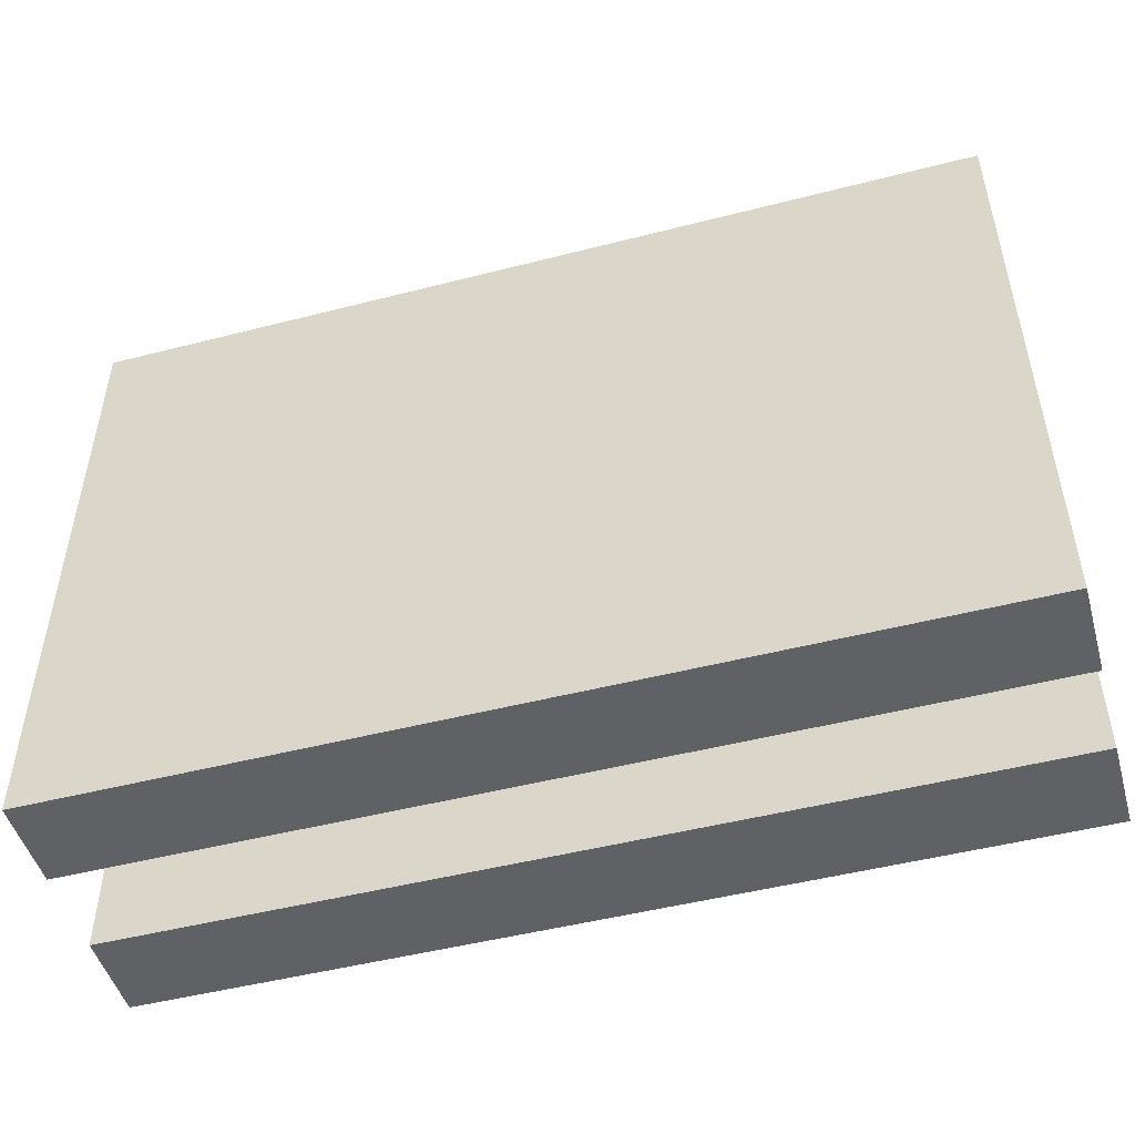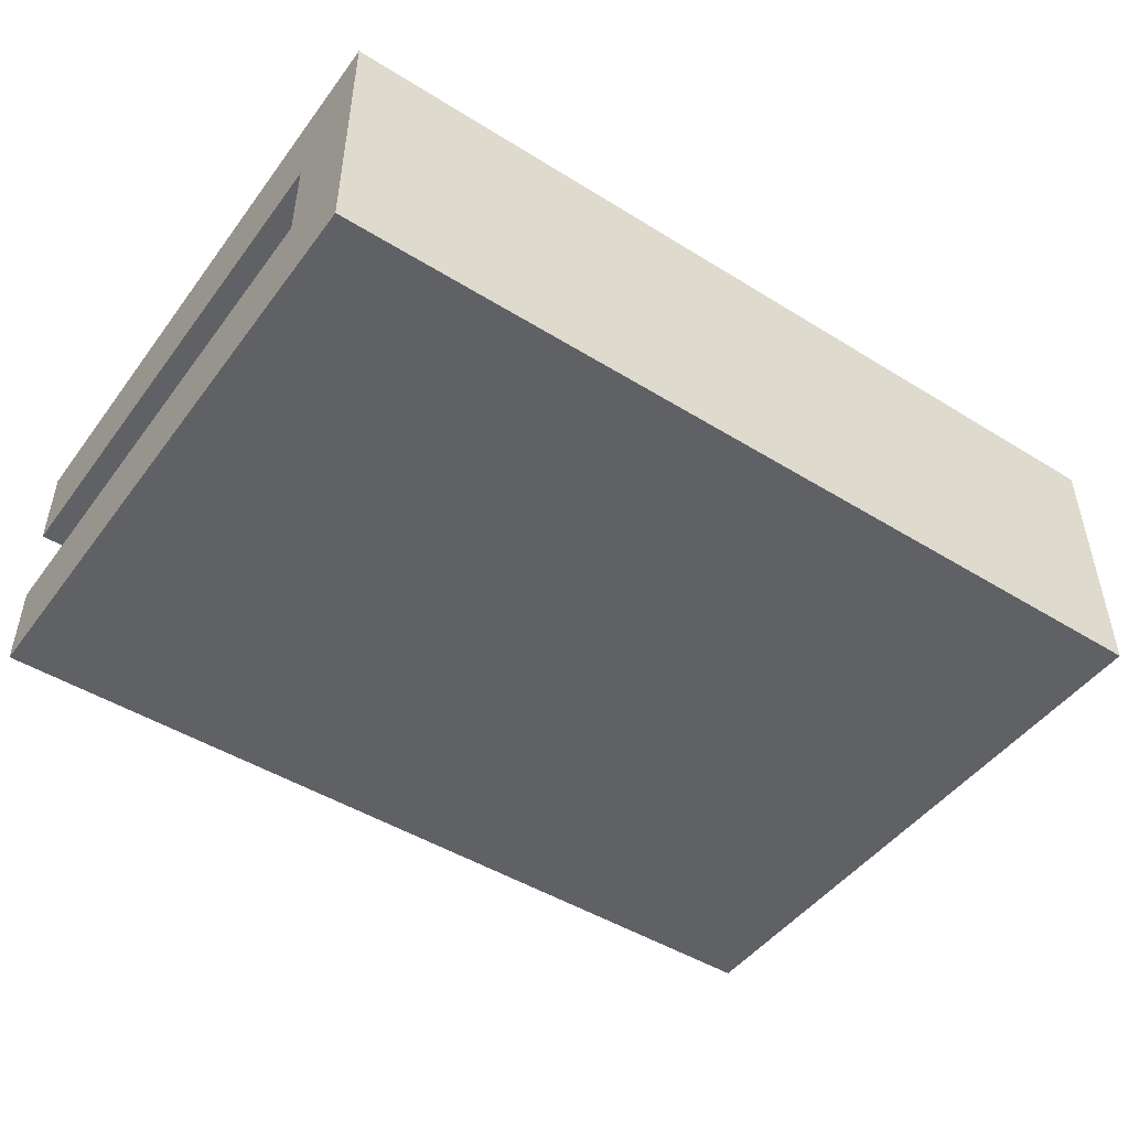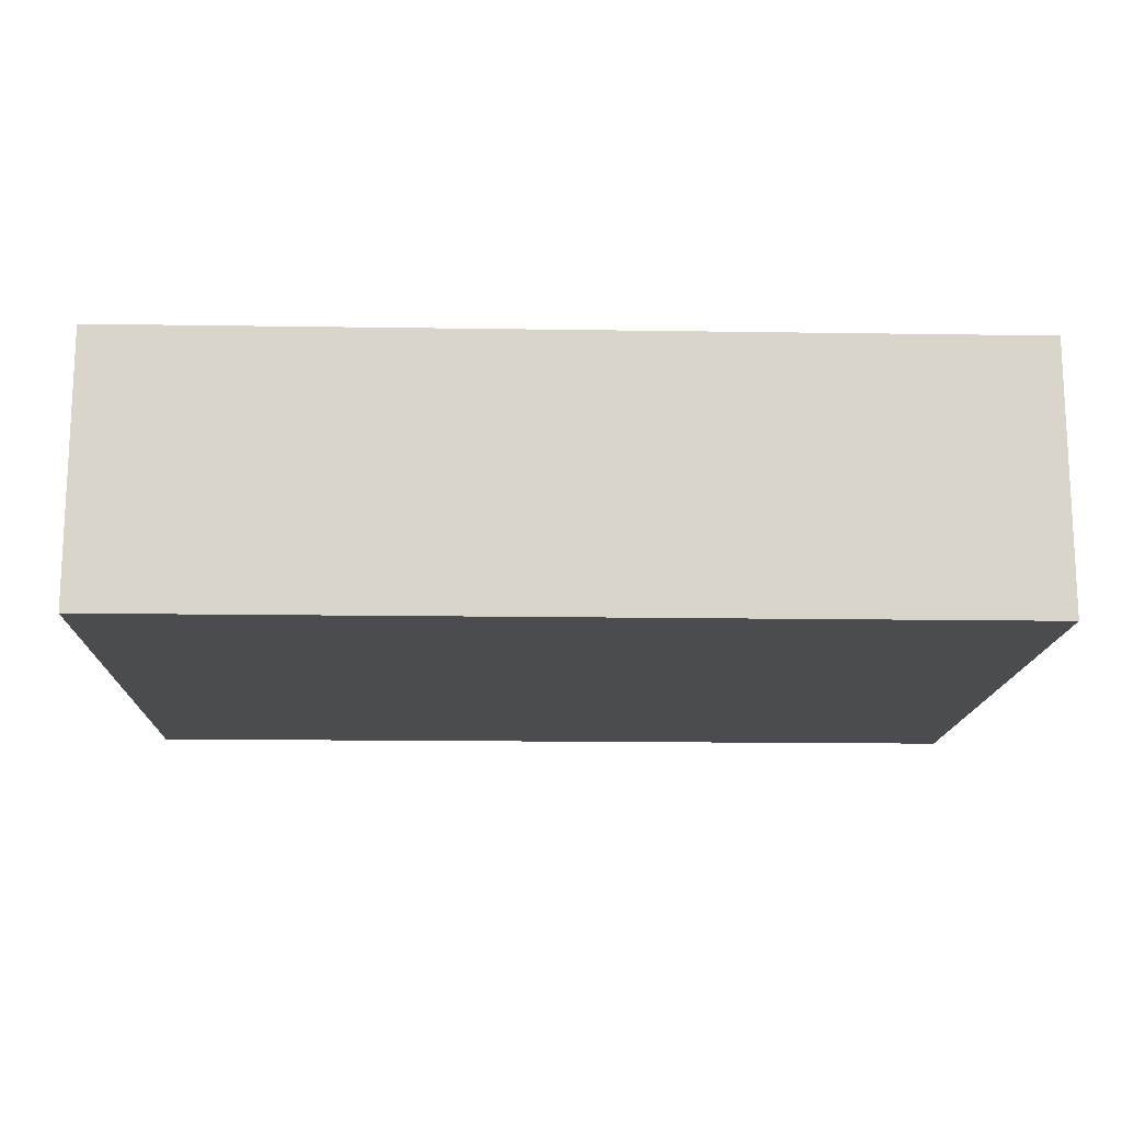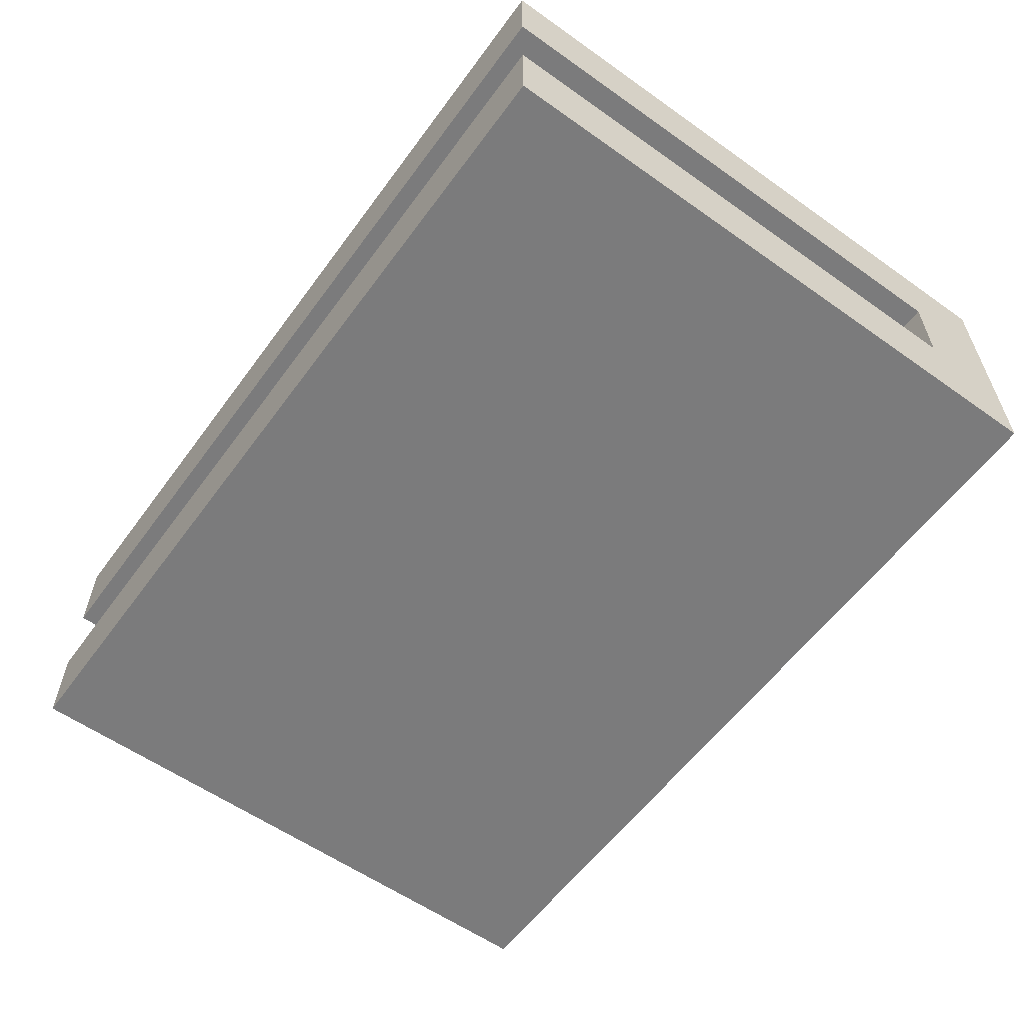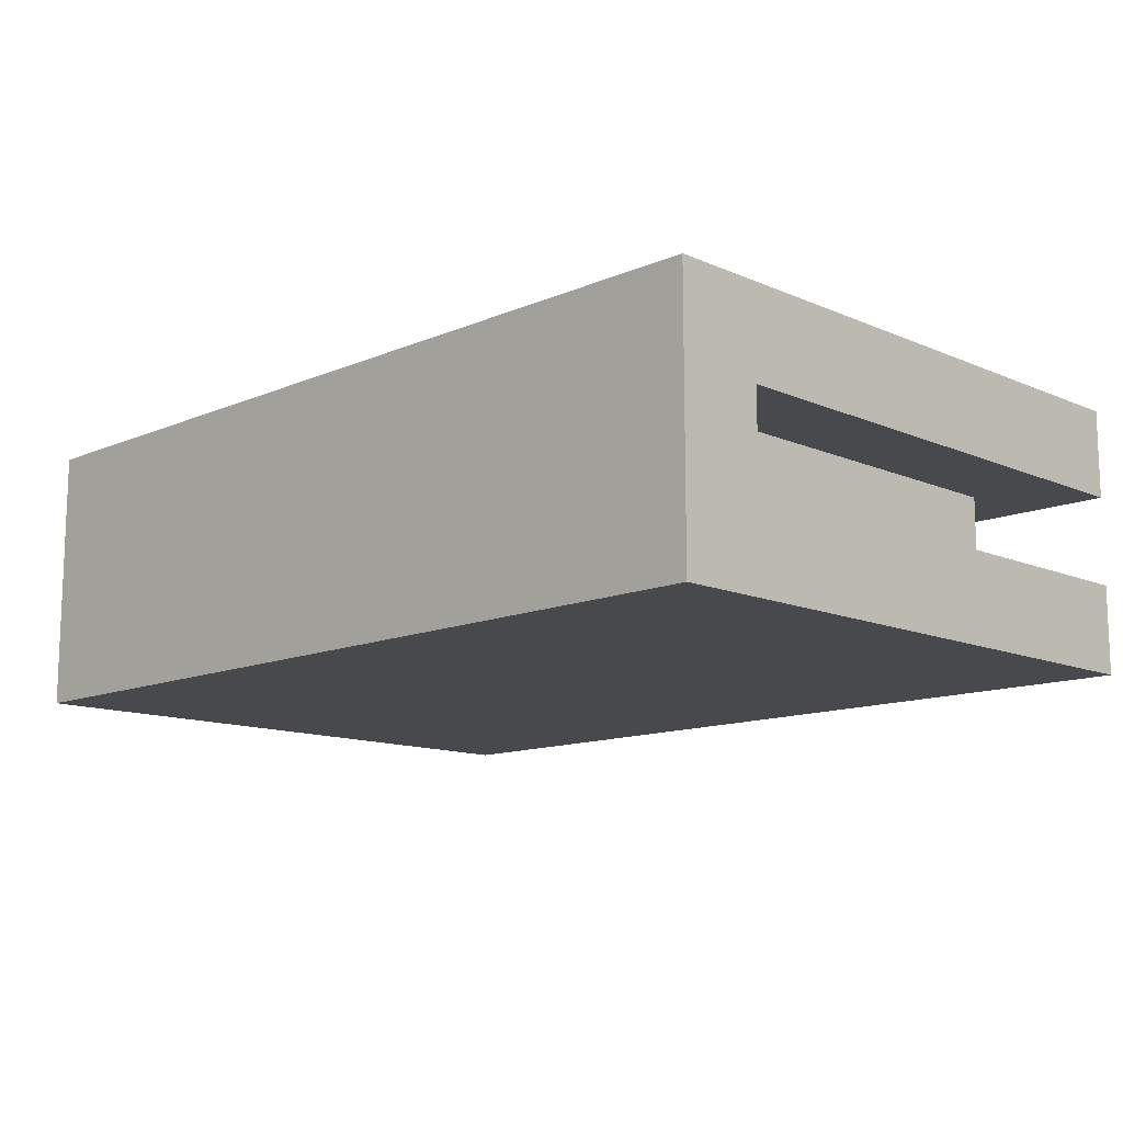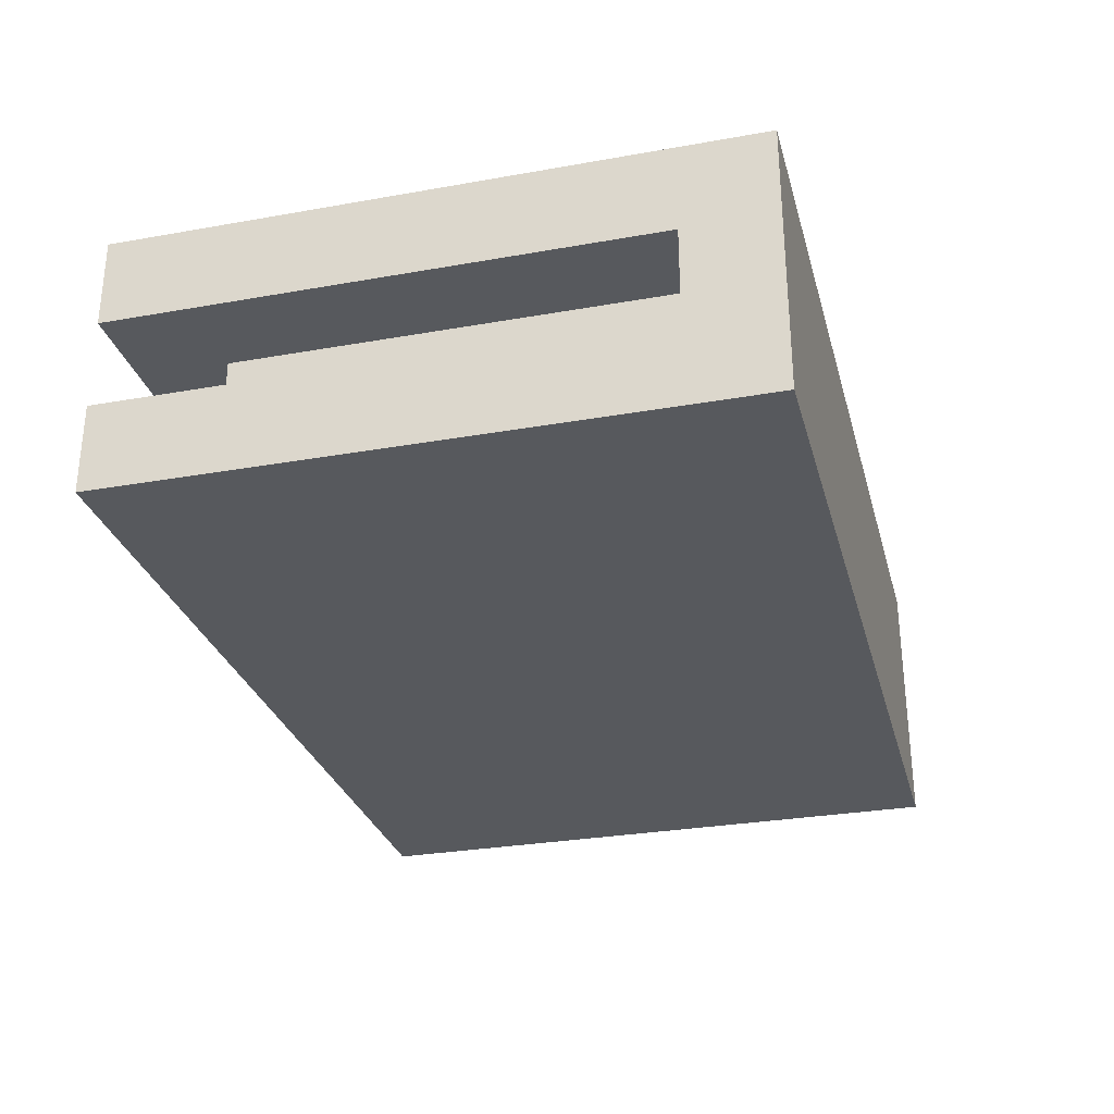
<metadata>
{"format":"obj","ext":"obj","renderer":"f3d","projection":"perspective","resolution":1024,"background":"white","views":[{"elev":-49.0,"azim":15.9,"up":"+Z"},{"elev":-47.6,"azim":-34.9,"up":"+Y"},{"elev":-14.9,"azim":-1.9,"up":"+Y"},{"elev":-58.5,"azim":-126.1,"up":"+Y"},{"elev":-12.4,"azim":44.8,"up":"+Y"},{"elev":-29.3,"azim":-75.3,"up":"+Y"}]}
</metadata>
<code>
o
v -0.4 0 0.3
v -0.4 0 -0.4
v -0.4 0.1 0.2
v -0.4 0.1 -0.4
v -0.4 0.2 0.2
v -0.4 0.2 -0.4
v -0.4 0.3 0.3
v -0.4 0.3 -0.4
v -0.3 0.1 0.2
v -0.3 0.1 -0.3
v -0.3 0.2 0.2
v -0.3 0.2 -0.3
v 0.5 0.1 0.2
v 0.5 0.1 -0.3
v 0.5 0.2 0.2
v 0.5 0.2 -0.3
v 0.6 0 0.3
v 0.6 0 -0.4
v 0.6 0.1 0.2
v 0.6 0.1 -0.4
v 0.6 0.2 0.2
v 0.6 0.2 -0.4
v 0.6 0.3 0.3
v 0.6 0.3 -0.4
v -0.4 0 0.3
v -0.4 0.3 0.3
v -0.3 0 0.3
v -0.3 0.3 0.3
v -0.2 0 0.3
v -0.2 0.3 0.3
v 0.6 0 0.3
v 0.6 0.3 0.3
v -0.4 0.1 0.2
v -0.4 0.2 0.2
v -0.3 0.1 0.2
v -0.3 0.2 0.2
v 0.5 0.1 0.2
v 0.5 0.2 0.2
v 0.6 0.1 0.2
v 0.6 0.2 0.2
v -0.3 0.1 -0.3
v -0.3 0.2 -0.3
v -0.2 0.1 -0.3
v -0.2 0.2 -0.3
v 0.5 0.1 -0.3
v 0.5 0.2 -0.3
v -0.4 0 -0.4
v -0.4 0.1 -0.4
v -0.4 0.2 -0.4
v -0.4 0.3 -0.4
v -0.3 0 -0.4
v -0.3 0.1 -0.4
v -0.3 0.2 -0.4
v -0.3 0.3 -0.4
v -0.2 0 -0.4
v -0.2 0.1 -0.4
v -0.2 0.2 -0.4
v -0.2 0.3 -0.4
v 0.6 0 -0.4
v 0.6 0.1 -0.4
v 0.6 0.2 -0.4
v 0.6 0.3 -0.4
v -0.4 0 0.3
v -0.3 0 0.3
v -0.2 0 0.3
v 0.6 0 0.3
v -0.4 0 -0.4
v -0.3 0 -0.4
v -0.2 0 -0.4
v 0.6 0 -0.4
v -0.4 0.2 0.2
v -0.3 0.2 0.2
v 0.5 0.2 0.2
v 0.6 0.2 0.2
v -0.3 0.2 -0.3
v -0.2 0.2 -0.3
v 0.5 0.2 -0.3
v -0.4 0.2 -0.4
v -0.3 0.2 -0.4
v -0.2 0.2 -0.4
v 0.6 0.2 -0.4
v -0.4 0.1 0.2
v -0.3 0.1 0.2
v 0.5 0.1 0.2
v 0.6 0.1 0.2
v -0.3 0.1 -0.3
v -0.2 0.1 -0.3
v 0.5 0.1 -0.3
v -0.4 0.1 -0.4
v -0.3 0.1 -0.4
v -0.2 0.1 -0.4
v 0.6 0.1 -0.4
v -0.4 0.3 0.3
v -0.3 0.3 0.3
v -0.2 0.3 0.3
v 0.6 0.3 0.3
v -0.1 0.3 0.2
v 0.1 0.3 0.2
v 0.2 0.3 0.2
v 0.3 0.3 0.2
v 0.4 0.3 0.2
v 0.5 0.3 0.2
v 0.2 0.3 0
v 0.3 0.3 0
v 0.2 0.3 -0.1
v 0.3 0.3 -0.1
v 0.2 0.3 -0.2
v 0.3 0.3 -0.2
v -0.1 0.3 -0.3
v 0.1 0.3 -0.3
v 0.4 0.3 -0.3
v 0.5 0.3 -0.3
v -0.4 0.3 -0.4
v -0.3 0.3 -0.4
v -0.2 0.3 -0.4
v 0.6 0.3 -0.4
f 3 2 1
f 4 2 3
f 5 3 1
f 7 5 1
f 7 6 5
f 8 6 7
f 11 10 9
f 12 10 11
f 13 14 15
f 15 14 16
f 17 18 19
f 19 18 20
f 17 19 21
f 17 21 23
f 21 22 23
f 23 22 24
f 27 26 25
f 28 26 27
f 29 28 27
f 30 28 29
f 31 30 29
f 32 30 31
f 33 34 35
f 35 34 36
f 37 38 39
f 39 38 40
f 41 42 43
f 43 42 44
f 43 44 45
f 45 44 46
f 47 48 51
f 51 48 52
f 49 50 53
f 53 50 54
f 51 52 55
f 55 52 56
f 53 54 57
f 57 54 58
f 55 56 59
f 59 56 60
f 57 58 61
f 61 58 62
f 67 64 63
f 68 65 64
f 68 64 67
f 69 66 65
f 69 65 68
f 70 66 69
f 75 72 71
f 77 74 73
f 78 75 71
f 79 76 75
f 79 75 78
f 80 77 76
f 80 76 79
f 81 74 77
f 81 77 80
f 82 83 86
f 84 85 88
f 82 86 89
f 86 87 90
f 89 86 90
f 87 88 91
f 90 87 91
f 88 85 92
f 91 88 92
f 95 96 97
f 97 96 98
f 98 96 99
f 99 96 100
f 100 96 101
f 101 96 102
f 98 99 103
f 99 100 103
f 100 101 104
f 103 100 104
f 98 103 105
f 103 104 105
f 104 101 106
f 105 104 106
f 98 105 107
f 105 106 107
f 106 101 108
f 107 106 108
f 95 97 109
f 97 98 109
f 107 108 110
f 109 98 110
f 98 107 110
f 108 101 111
f 110 108 111
f 101 102 111
f 102 96 112
f 111 102 112
f 93 94 113
f 94 95 114
f 113 94 114
f 109 110 115
f 114 95 115
f 95 109 115
f 111 112 115
f 110 111 115
f 112 96 116
f 115 112 116

</code>
